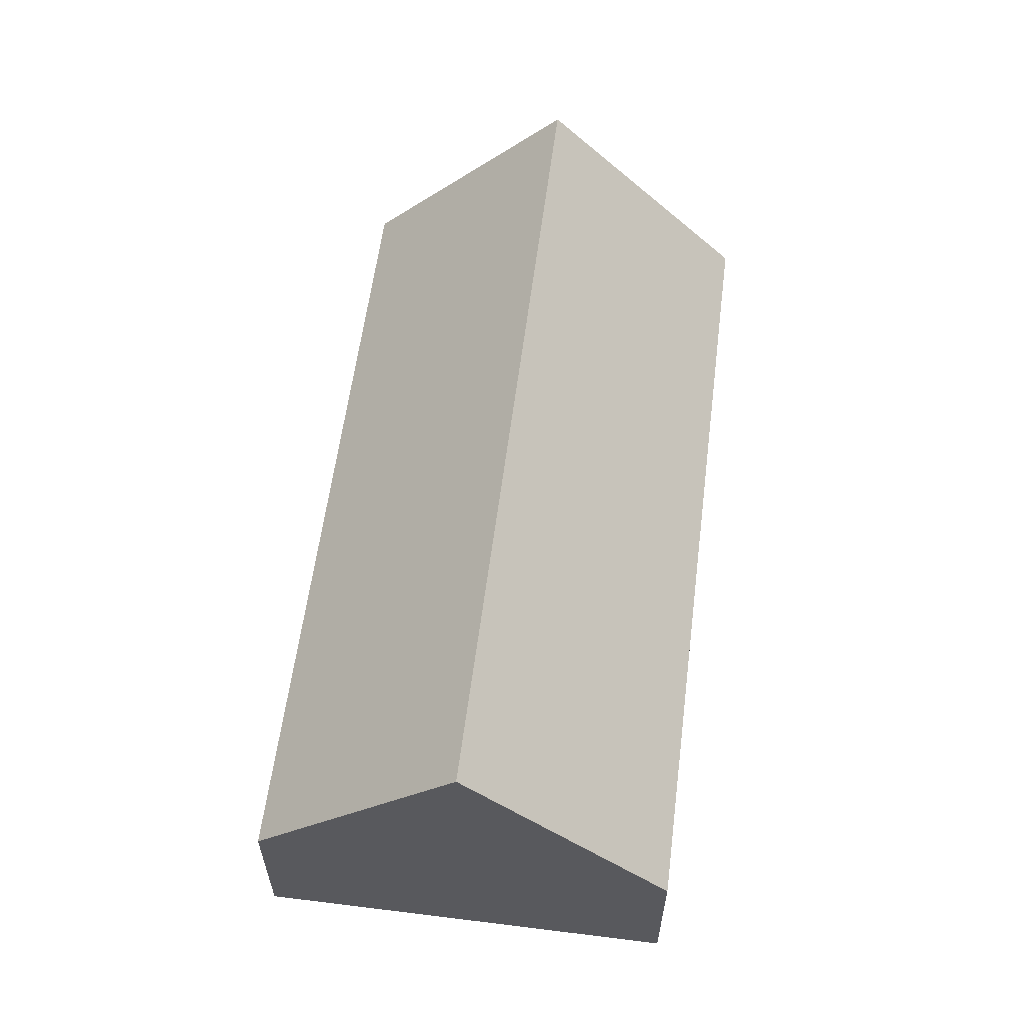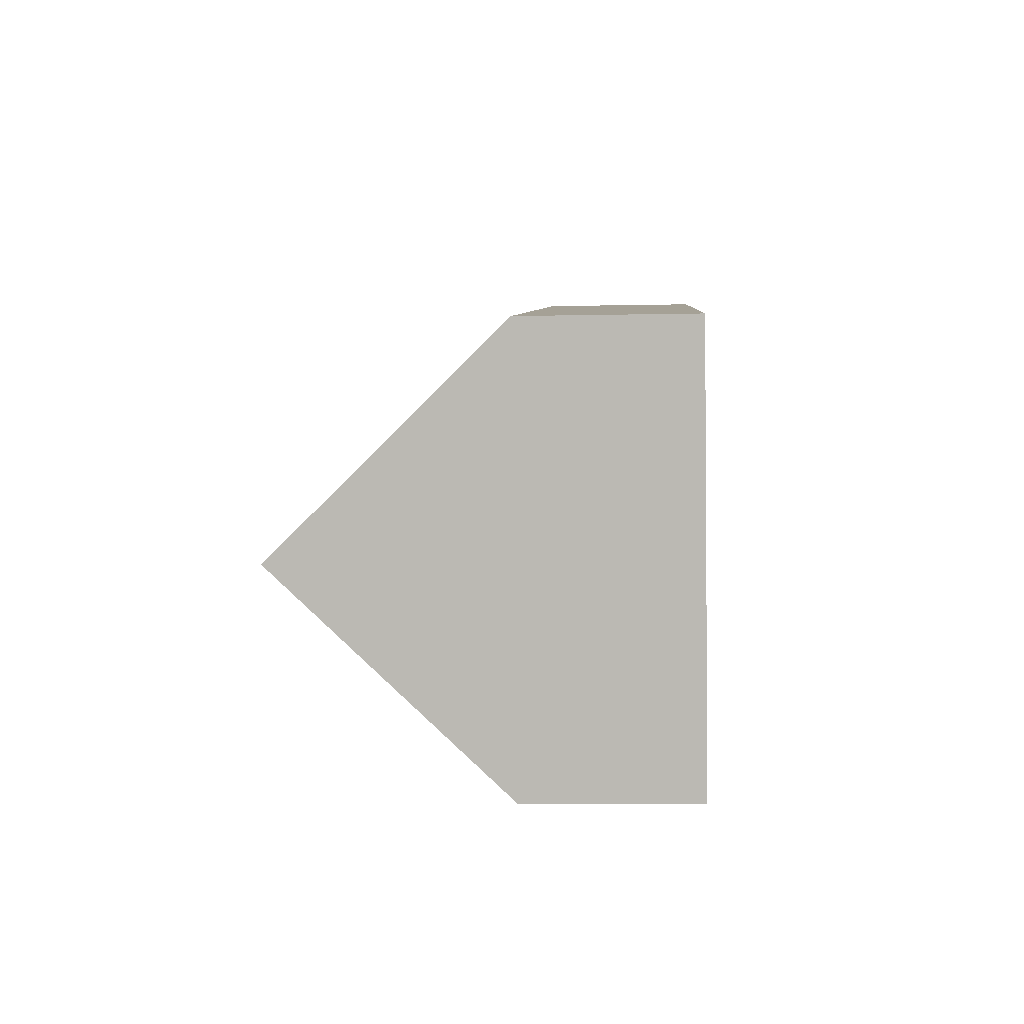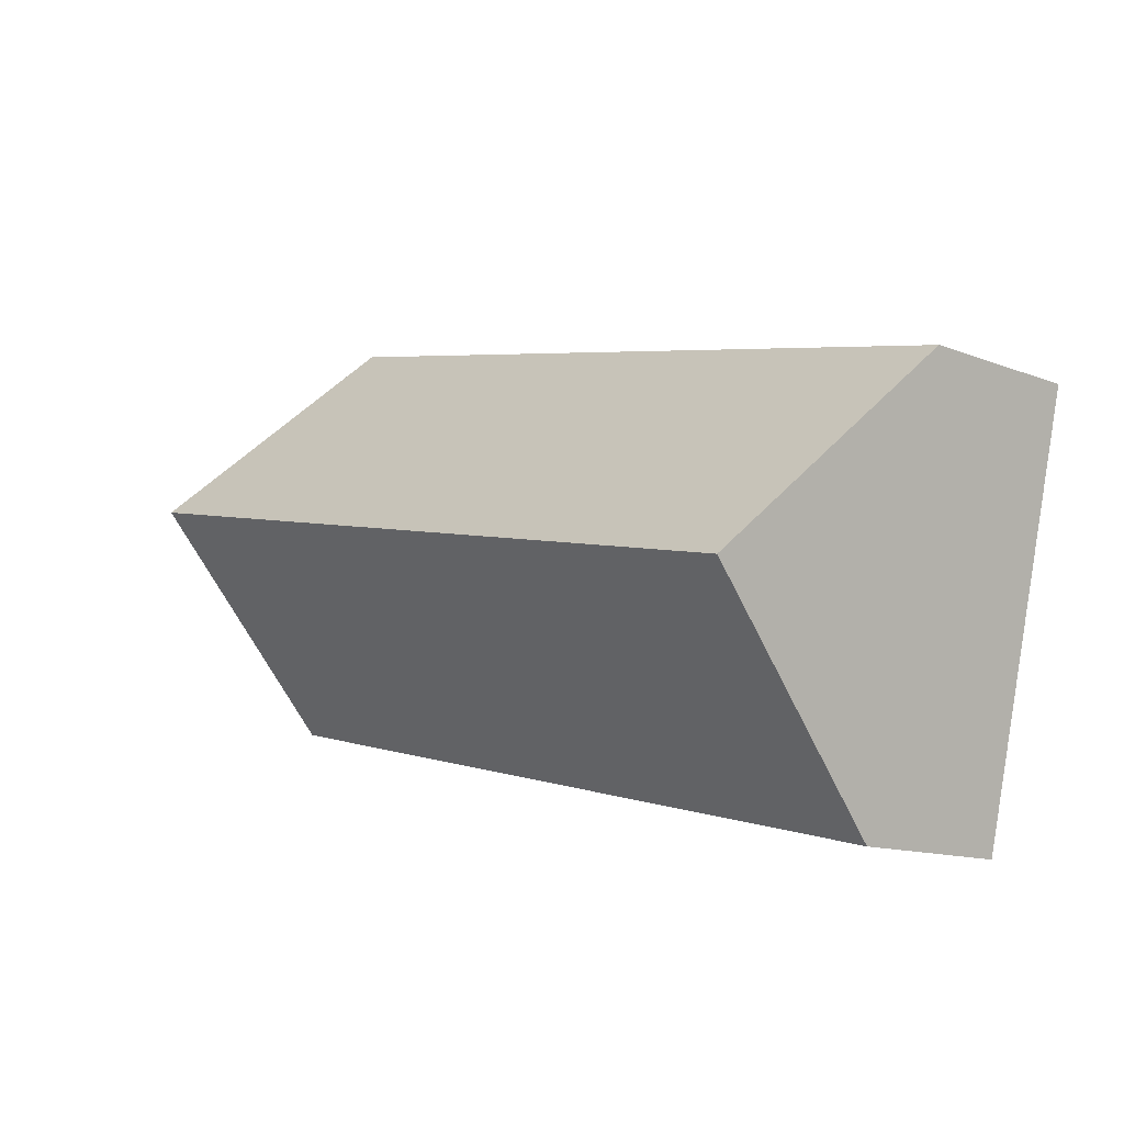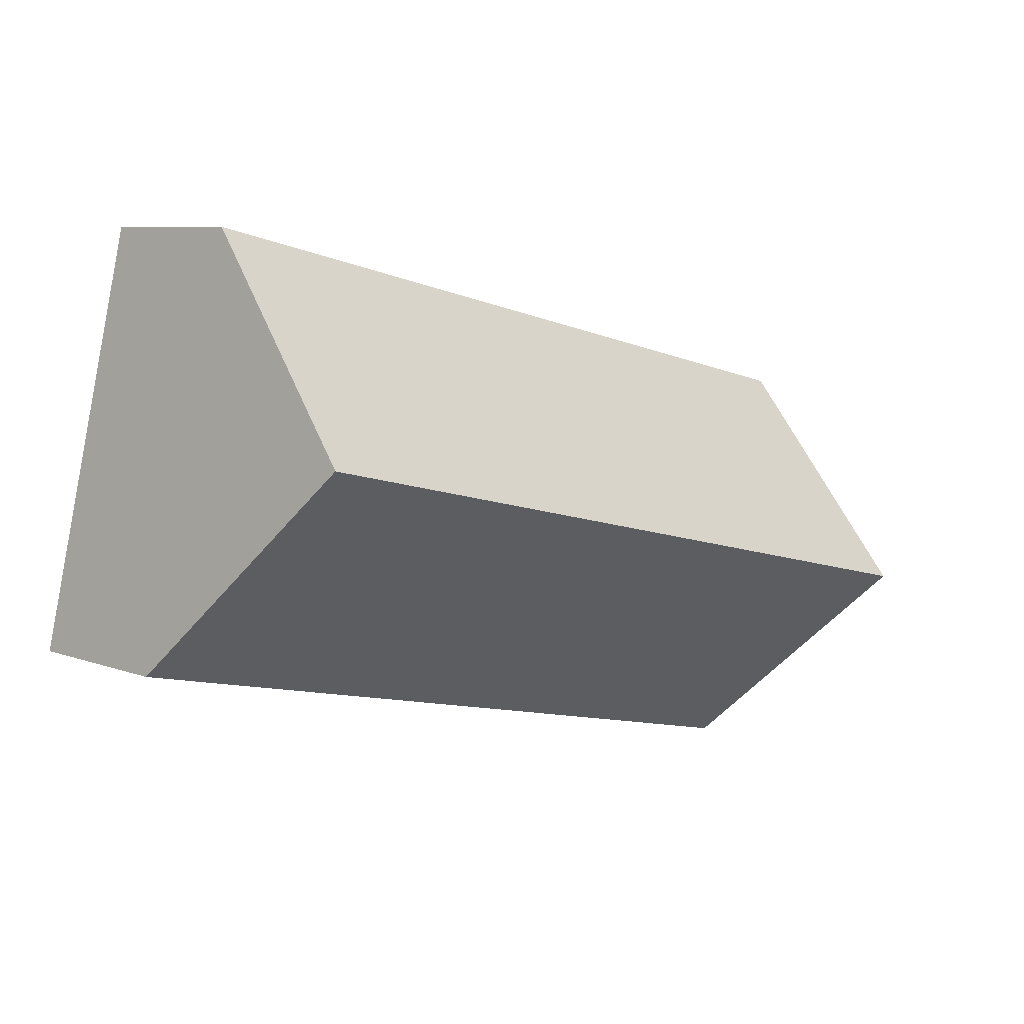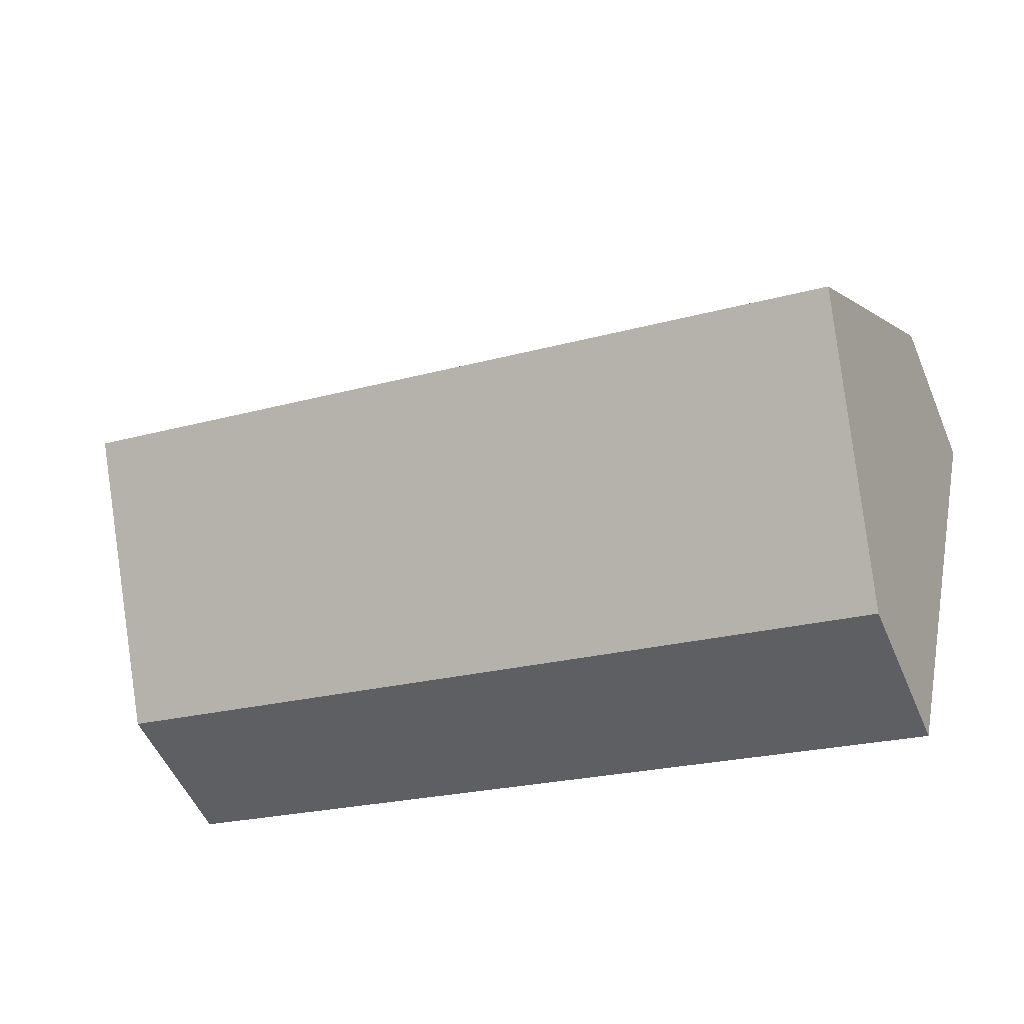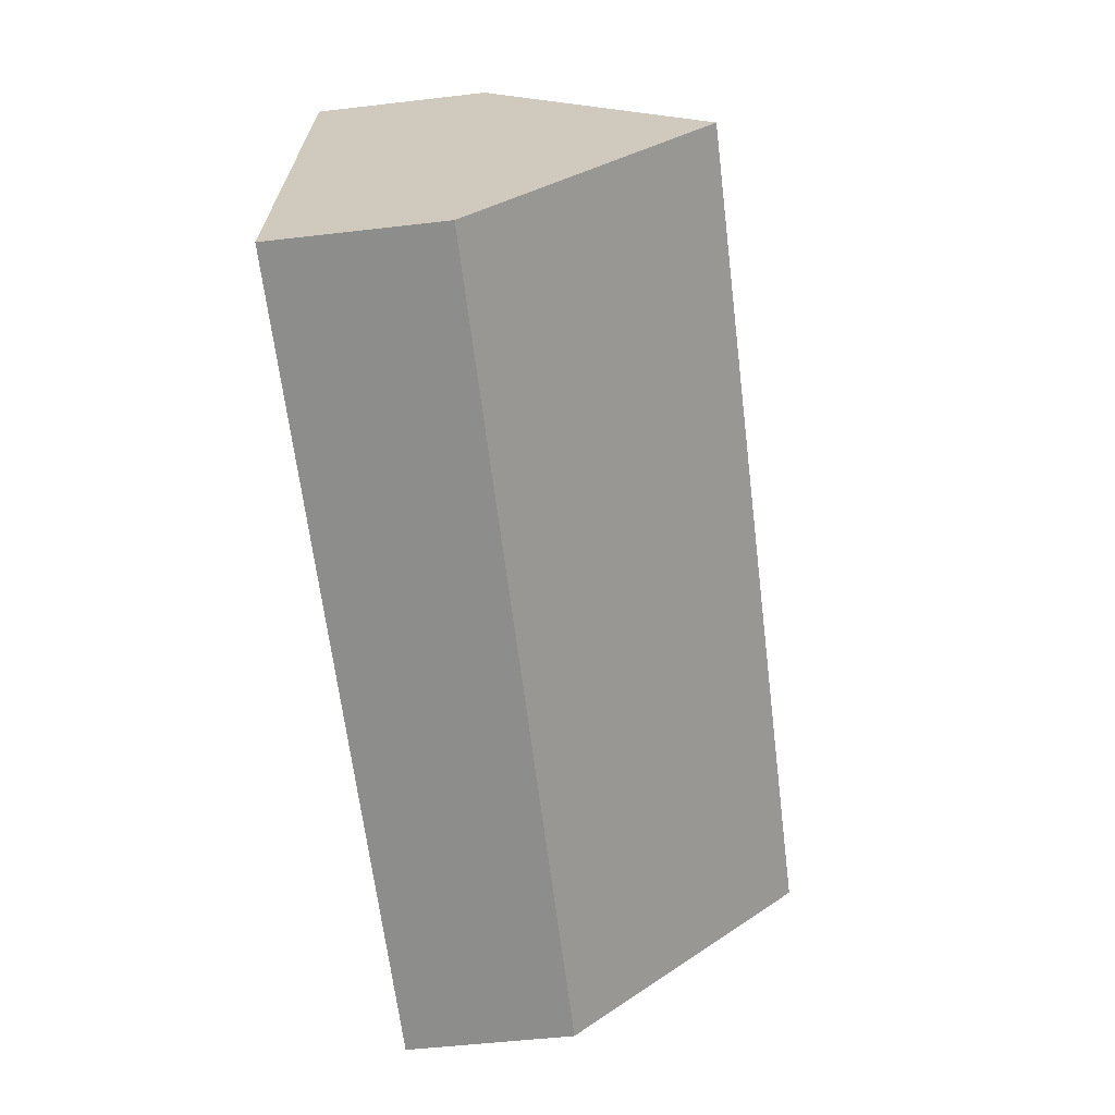
<metadata>
{"format":"obj","ext":"obj","renderer":"f3d","projection":"perspective","resolution":1024,"background":"white","views":[{"elev":59.3,"azim":-95.8,"up":"+Y"},{"elev":-6.9,"azim":-86.3,"up":"+Z"},{"elev":-13.1,"azim":-131.5,"up":"+Z"},{"elev":7.9,"azim":135.7,"up":"+Z"},{"elev":-52.9,"azim":-157.2,"up":"+Z"},{"elev":-51.6,"azim":97.2,"up":"+Z"}]}
</metadata>
<code>
v  1.156 9.278 -4.973
v  19.2 3.97 4.467
v  20.36 9.278 -0.506
v  3.077 3.97 0.716
v  0 3.97 2.431e-16
v  2.312 3.97 -9.947
v  21.21 5.373 -4.165
v  21.51 3.97 -5.479
v  0 0 0
v  1.156 3.045e-16 -4.973
v  2.312 6.091e-16 -9.947
v  3.077 -4.384e-17 0.716
v  19.2 -2.735e-16 4.467
v  20.36 3.098e-17 -0.506
v  21.21 2.55e-16 -4.165
v  21.51 3.355e-16 -5.479
g defaultobject
f 1 2 3
f 2 1 4
f 4 1 5
f 6 7 8
f 7 6 3
f 3 6 1
f 6 5 1
f 5 6 9
f 9 6 10
f 10 6 11
f 9 4 5
f 4 9 2
f 2 9 12
f 2 12 13
f 13 3 2
f 3 13 14
f 3 14 7
f 7 14 15
f 7 15 8
f 8 15 16
f 16 6 8
f 6 16 11
f 12 14 13
f 14 12 15
f 15 12 9
f 15 9 10
f 15 10 16
f 16 10 11

</code>
